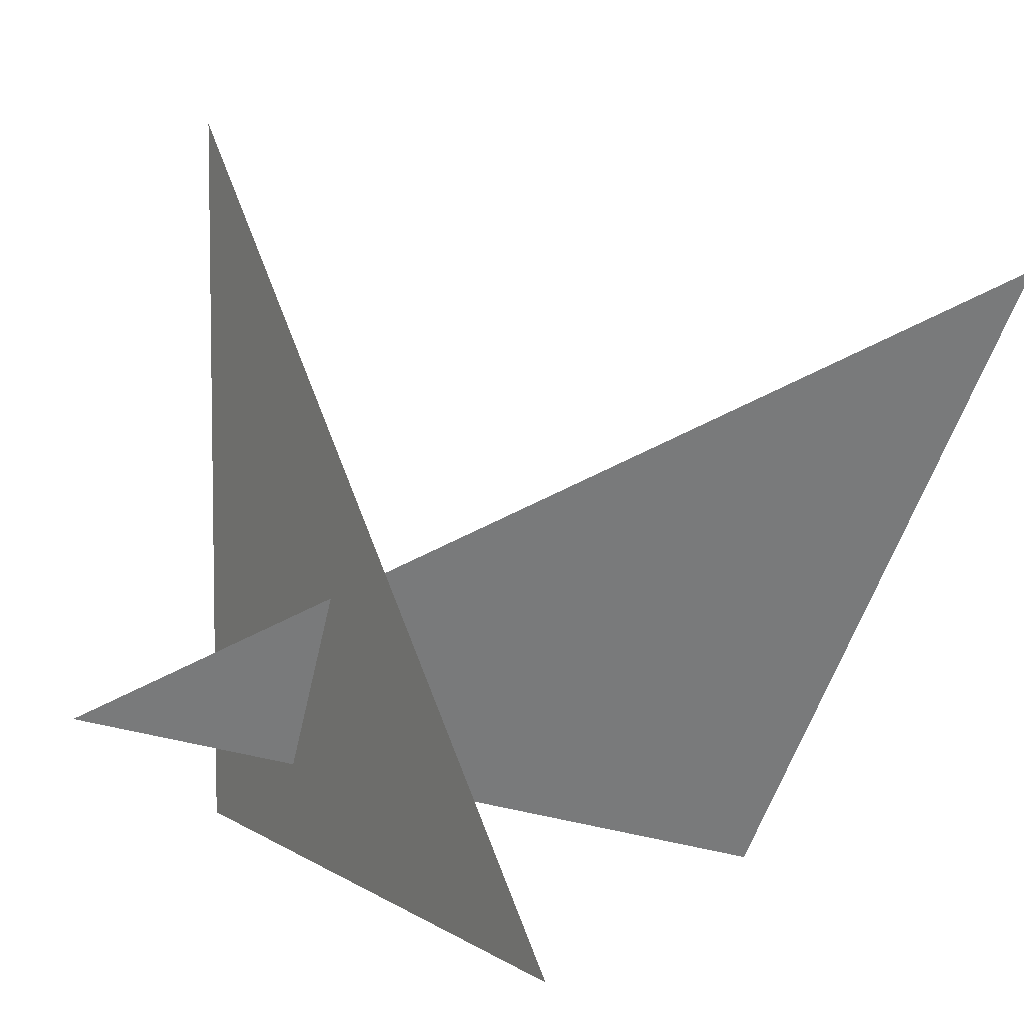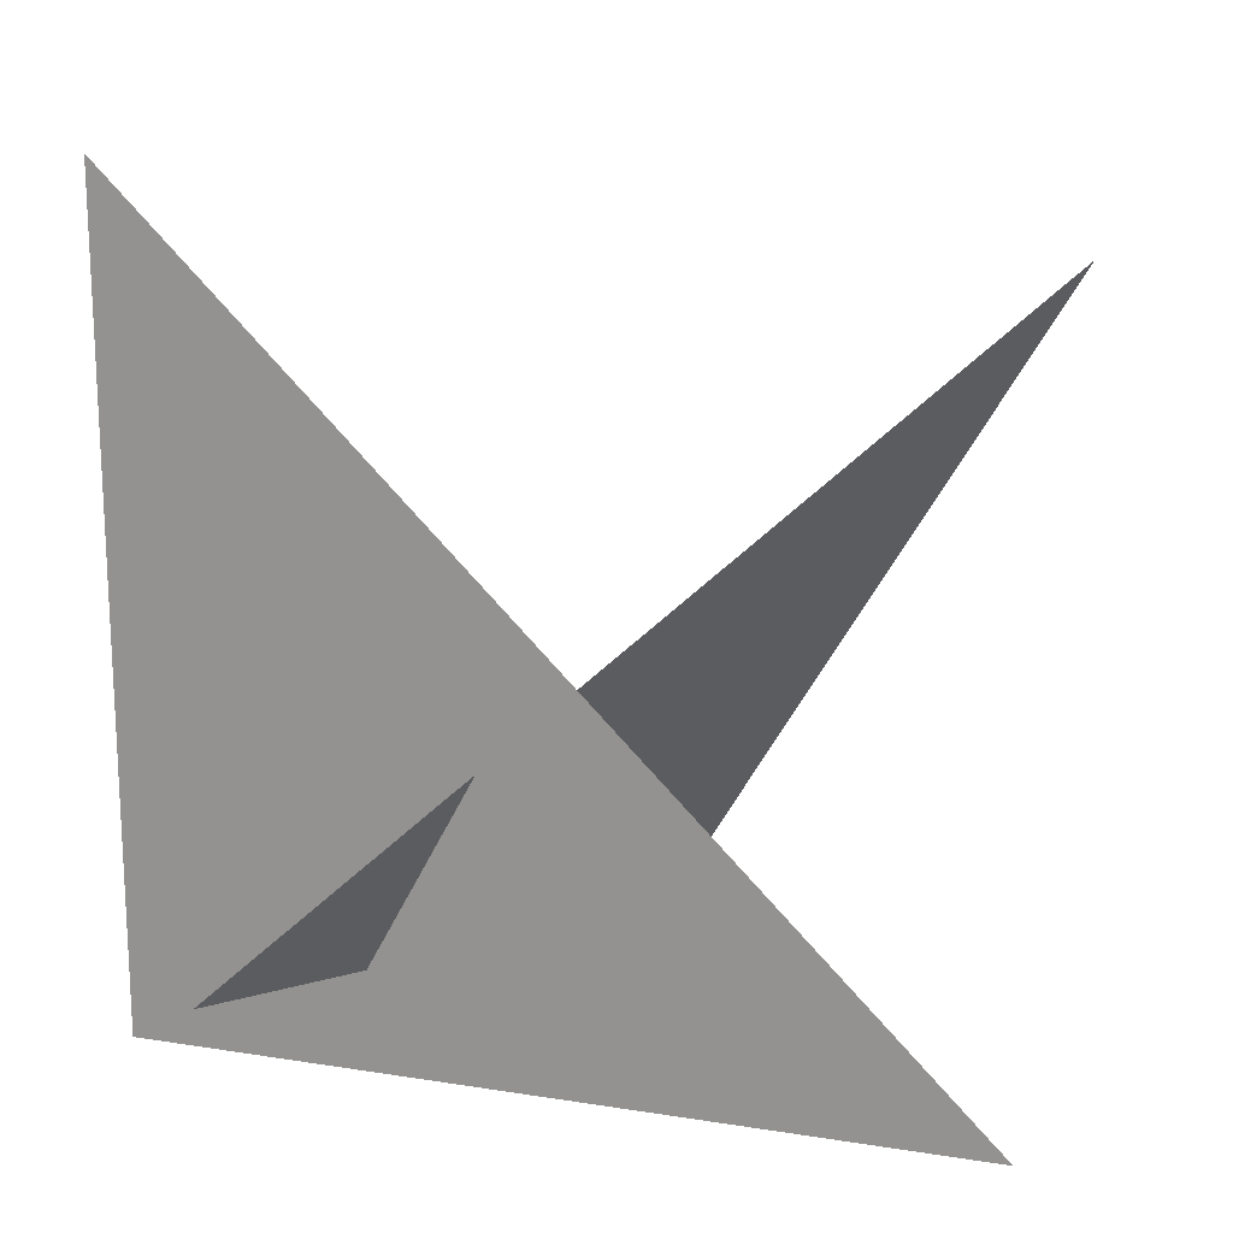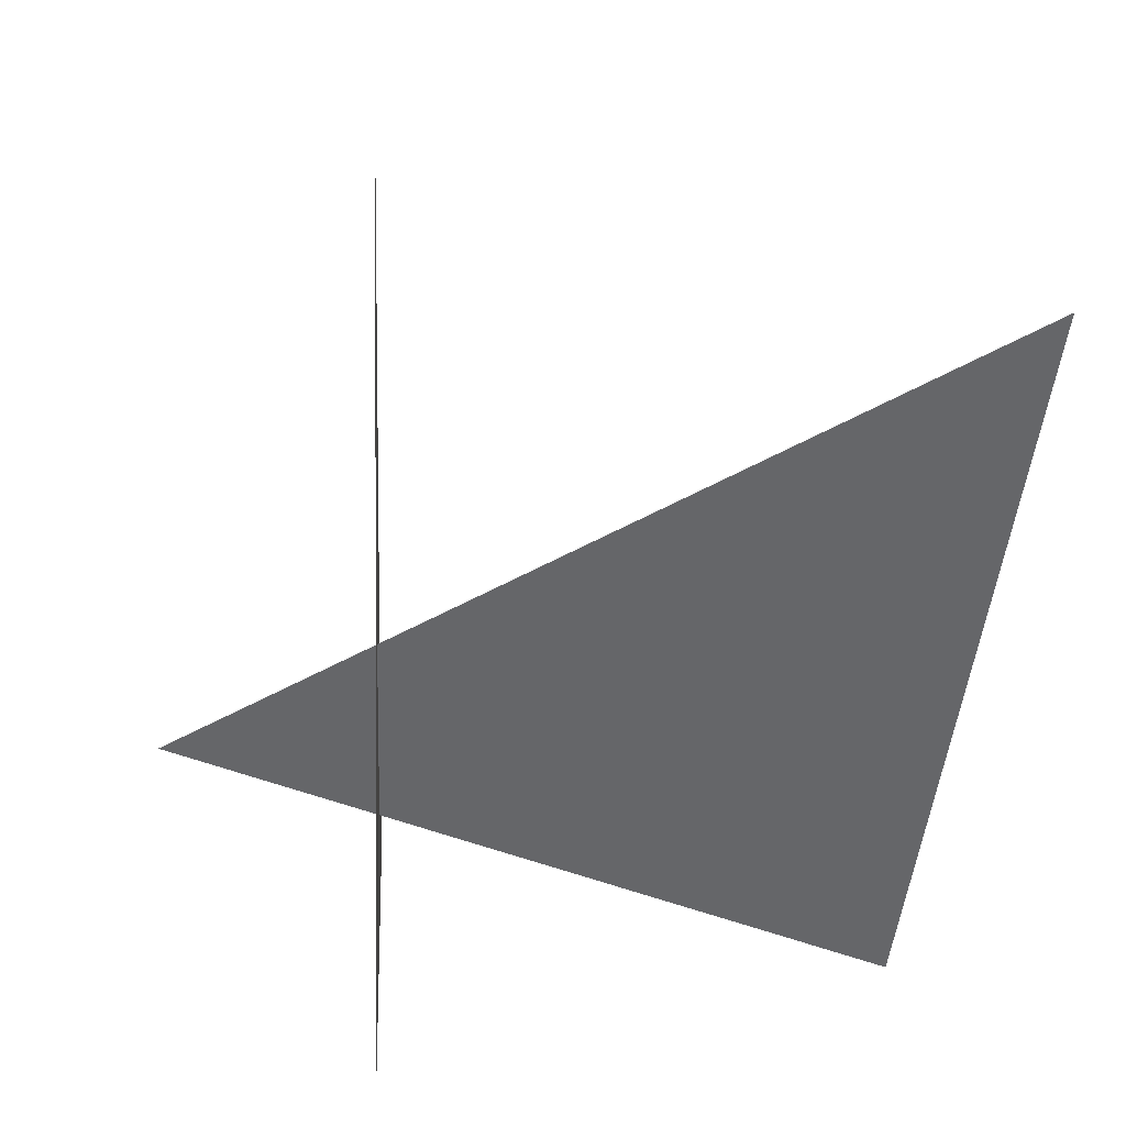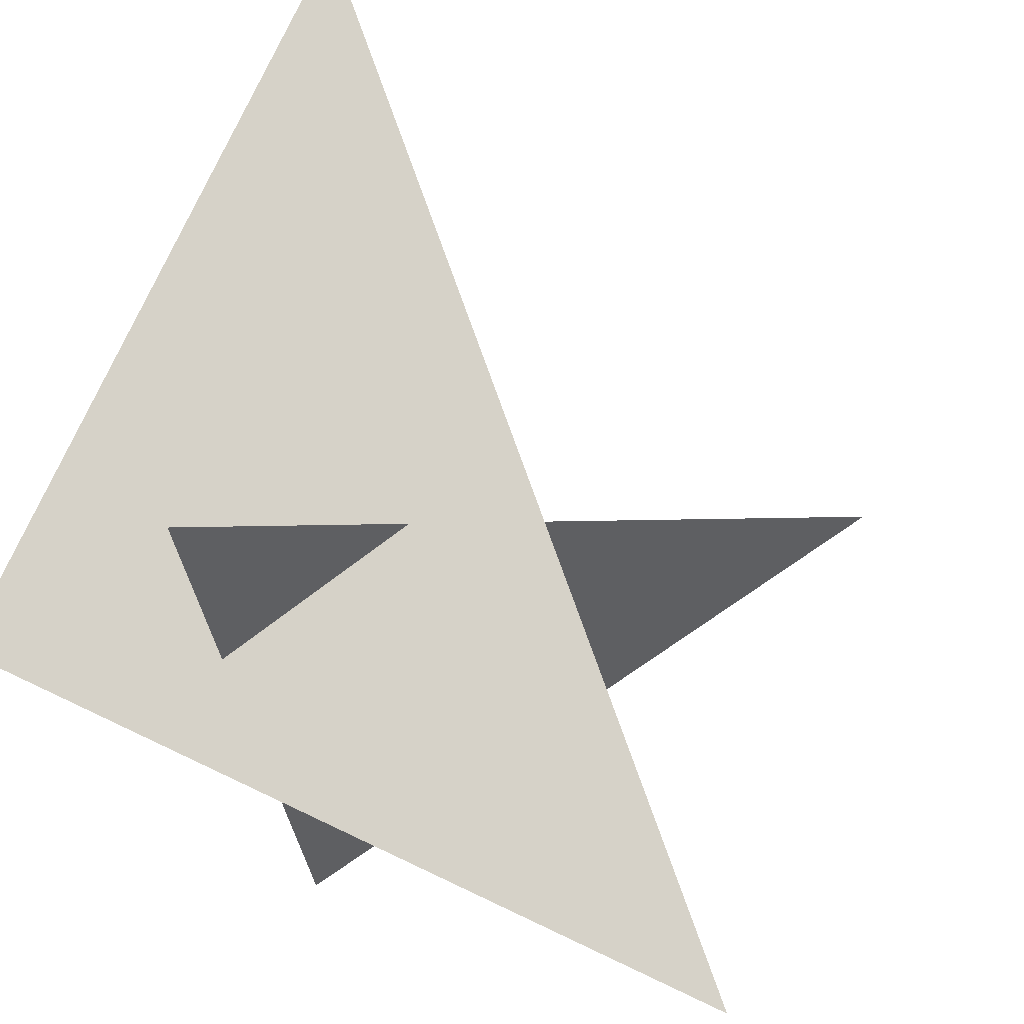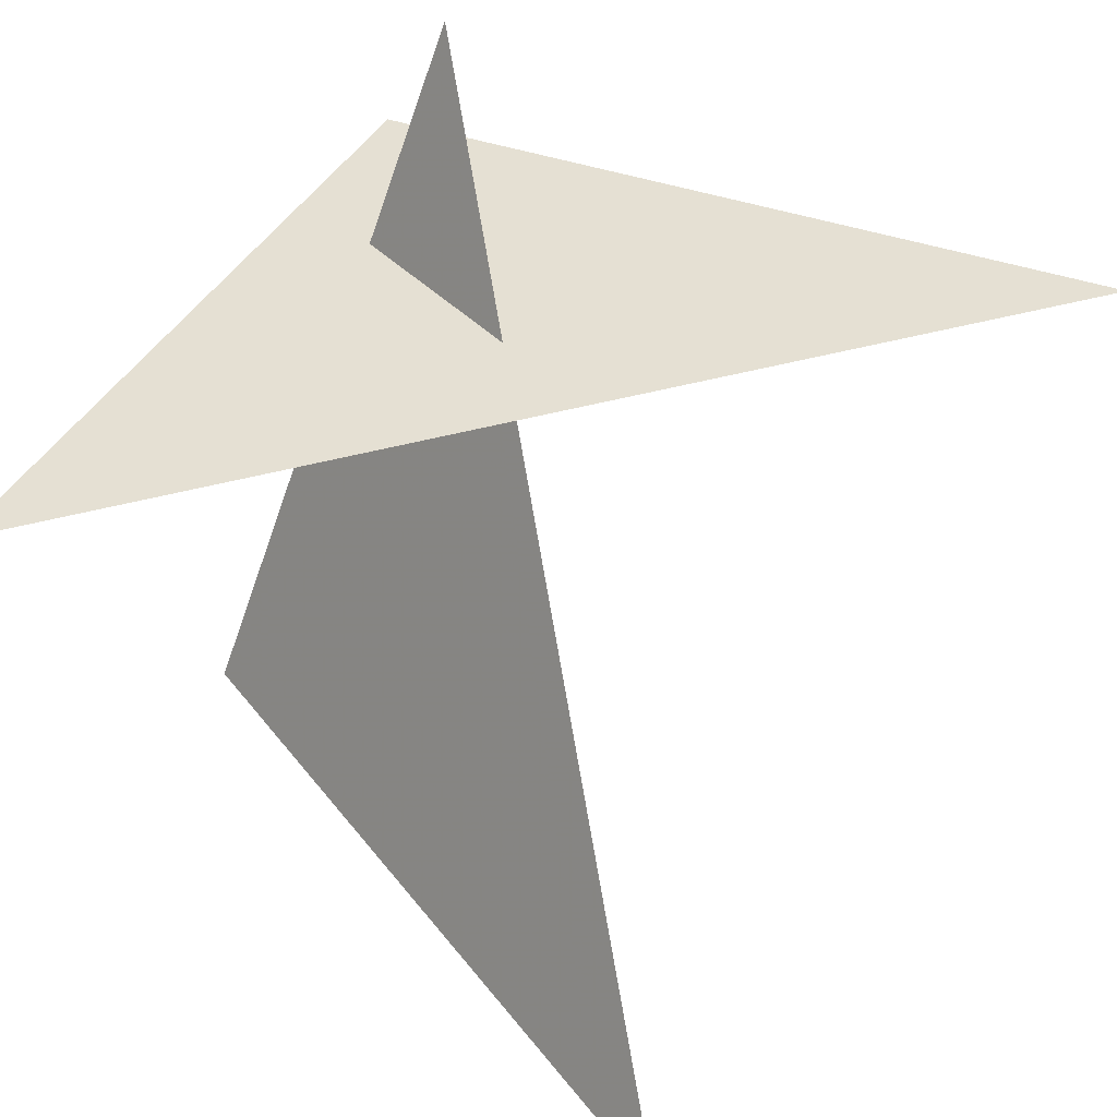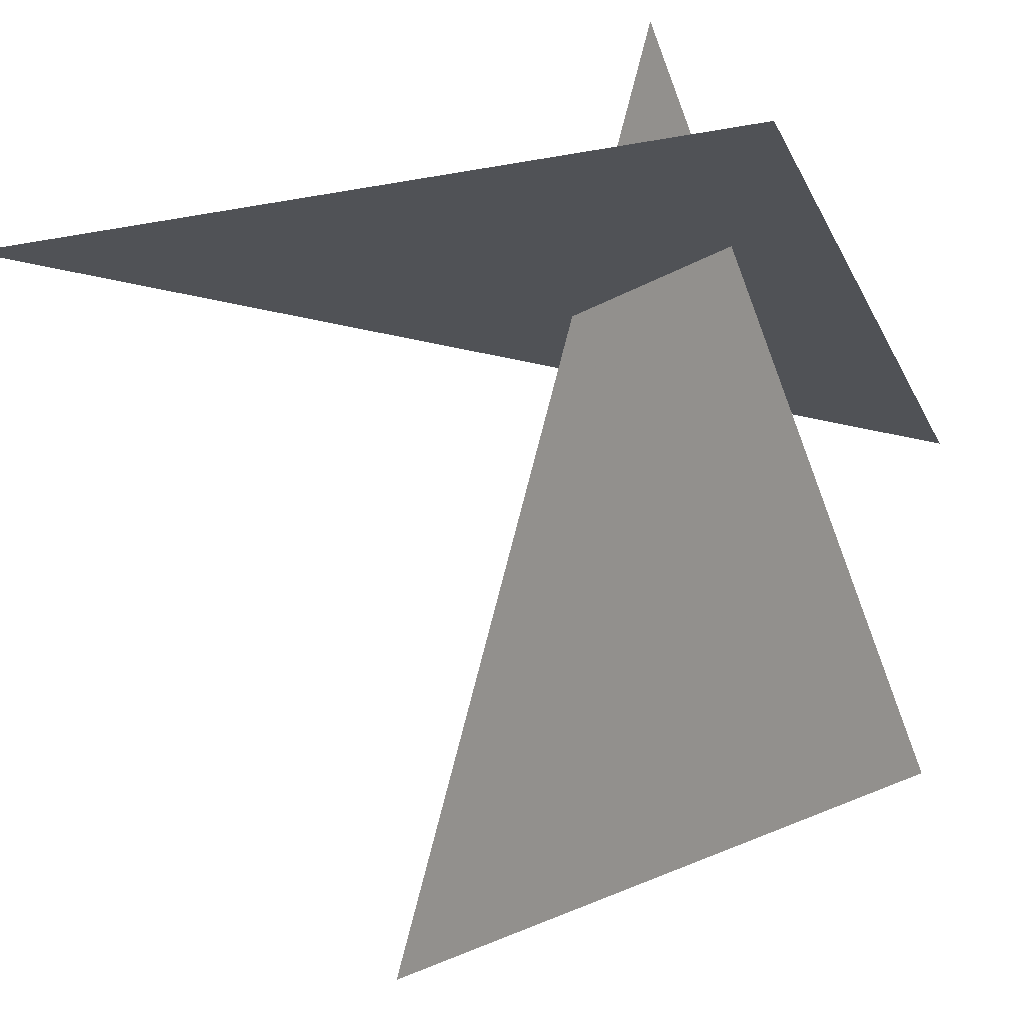
<metadata>
{"format":"obj","ext":"obj","renderer":"f3d","projection":"perspective","resolution":1024,"background":"white","views":[{"elev":5.9,"azim":61.9,"up":"+Y"},{"elev":18.8,"azim":17.3,"up":"+Y"},{"elev":7.8,"azim":86.7,"up":"+Y"},{"elev":77.5,"azim":25.2,"up":"+Z"},{"elev":37.9,"azim":114.7,"up":"+Z"},{"elev":-20.6,"azim":-71.0,"up":"+Z"}]}
</metadata>
<code>
v 1.696 -0.3482 -0
v -0.3482 1.696 0
v -0.3482 -0.3482 -0
v 1.55 1.28 -1.504
v 0.5537 -0.4408 -1.293
v 0.09039 0.05761 0.5873
f 1 2 3
f 4 5 6

</code>
